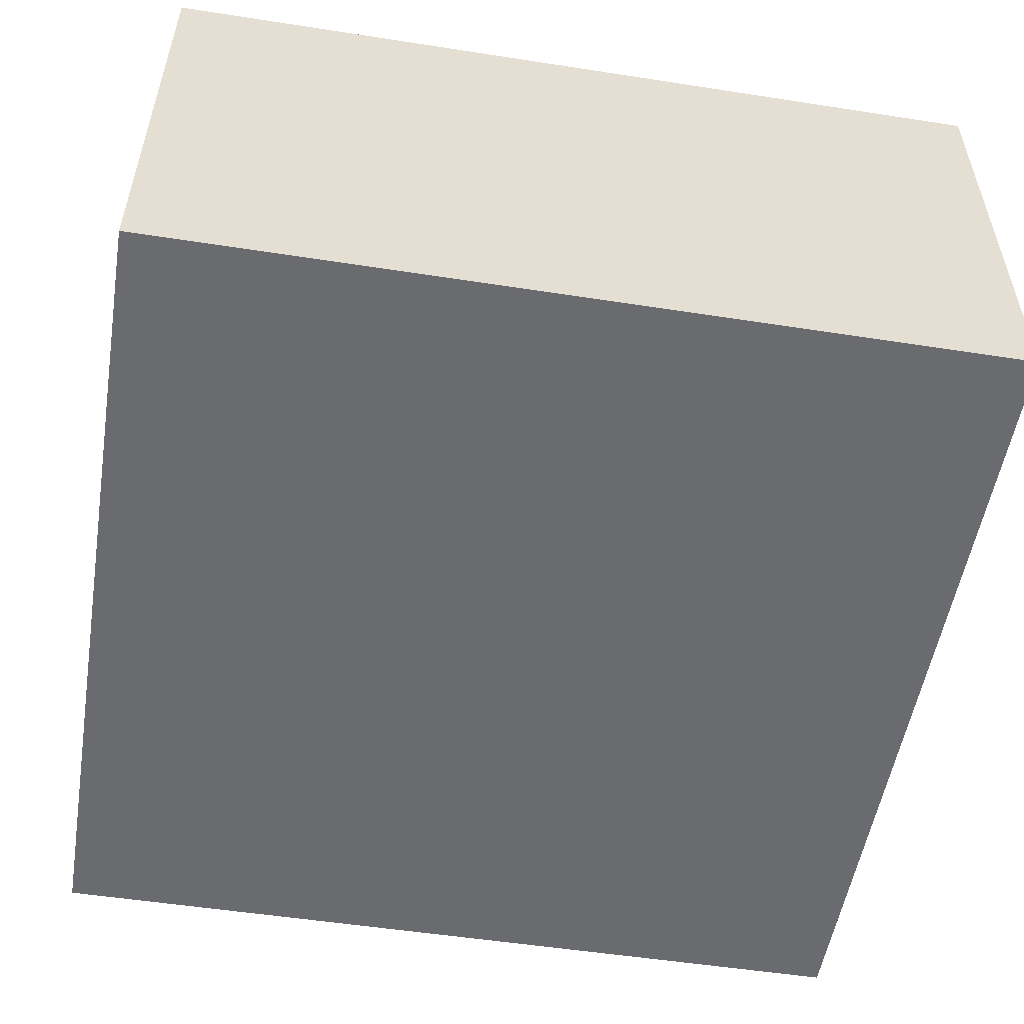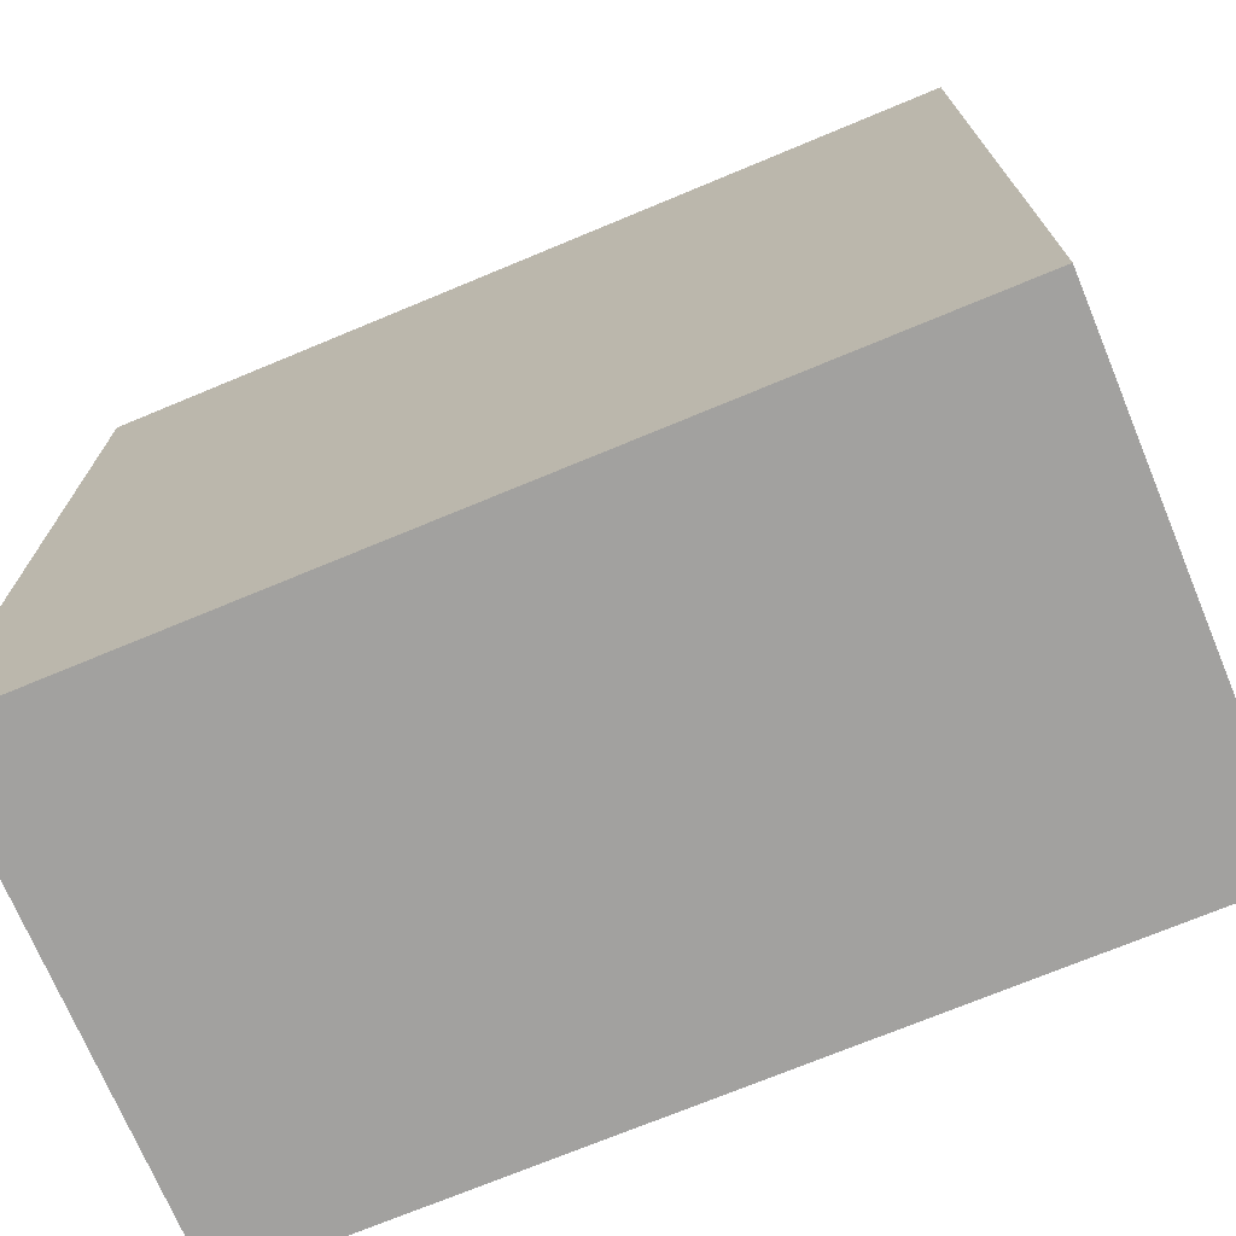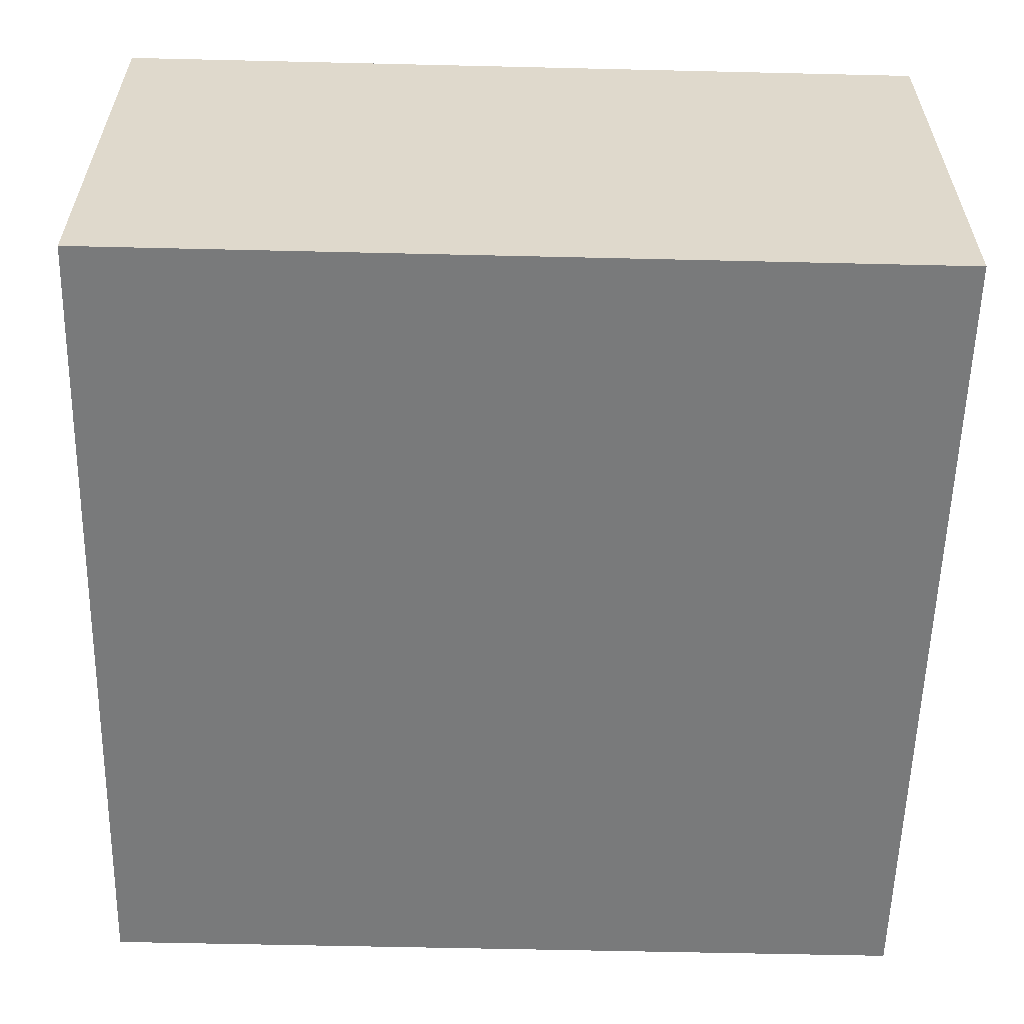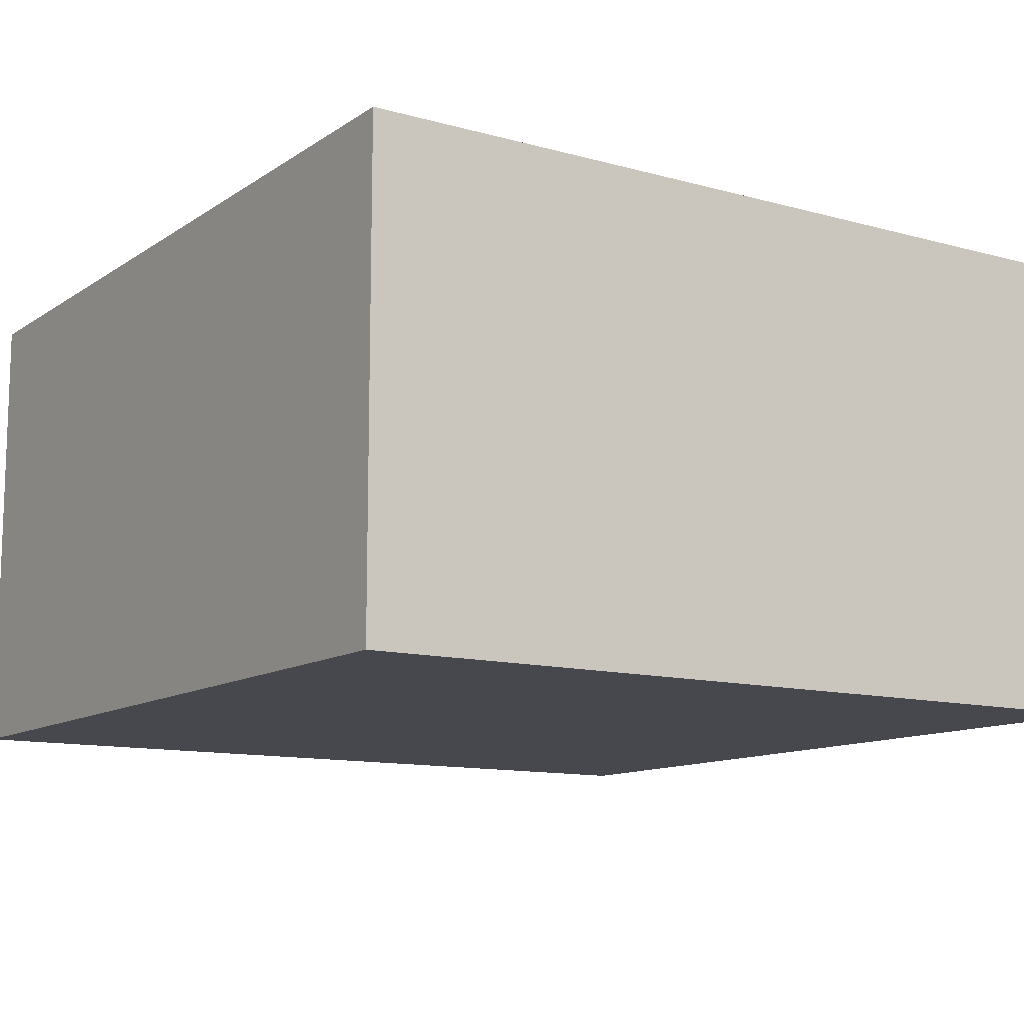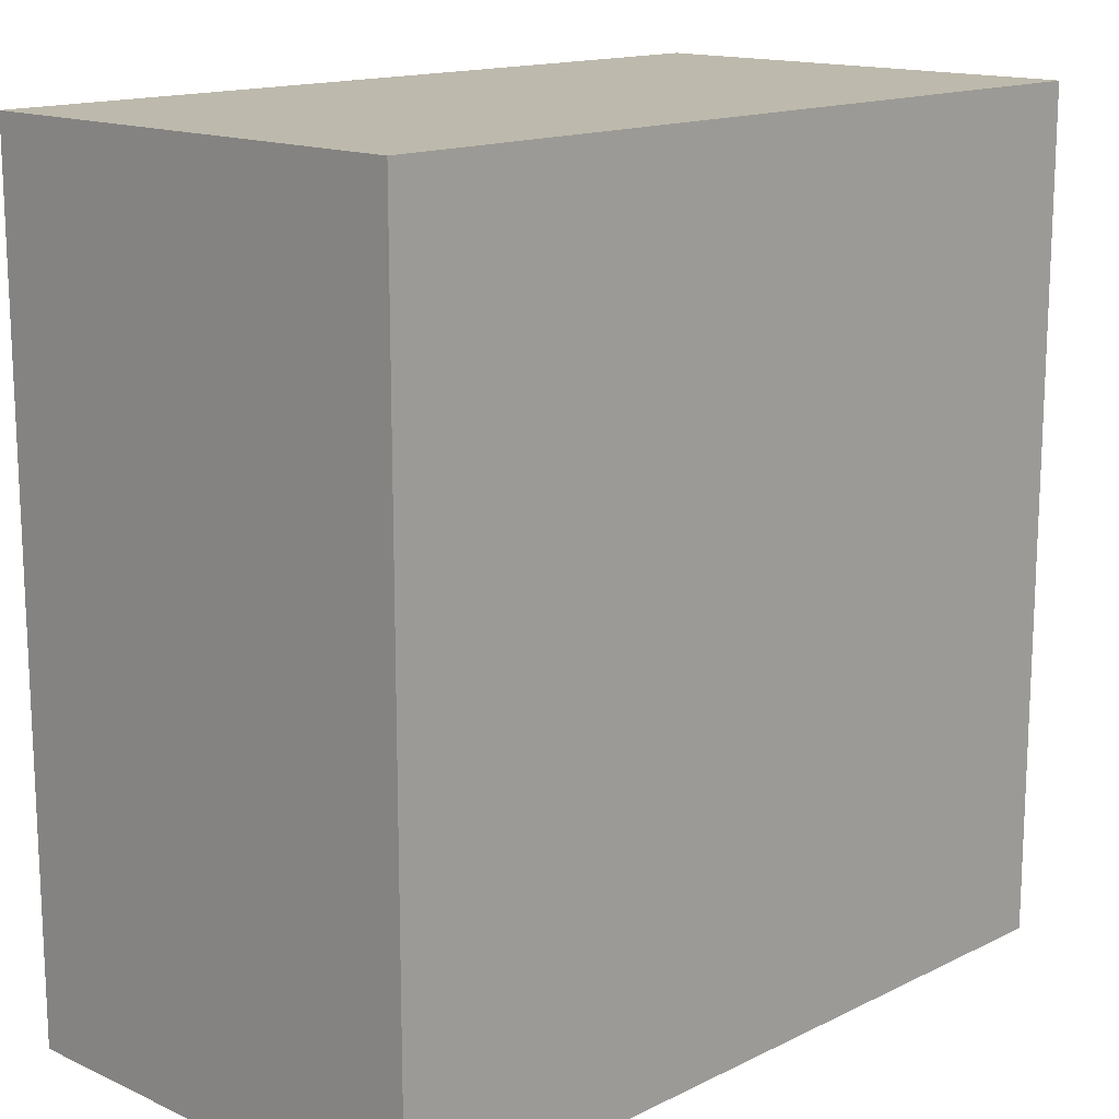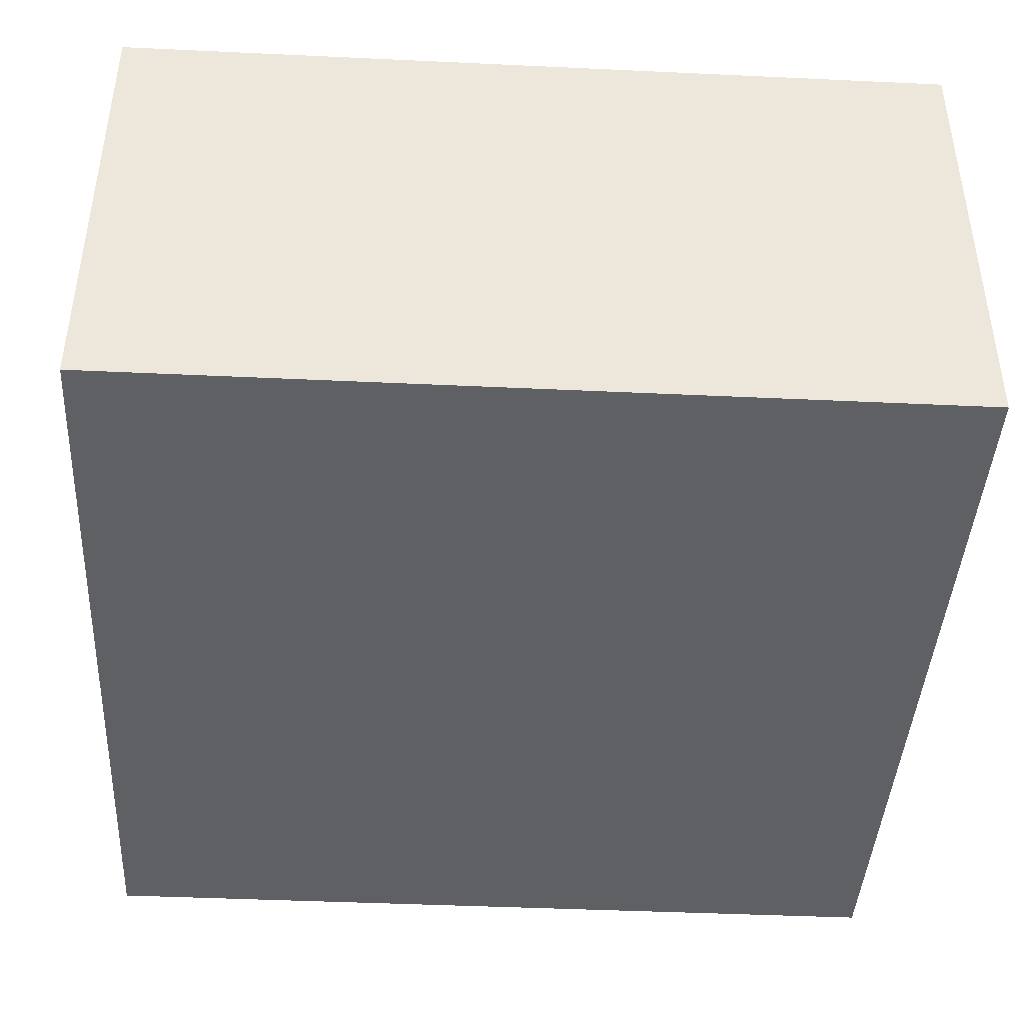
<metadata>
{"format":"obj","ext":"obj","renderer":"f3d","projection":"perspective","resolution":1024,"background":"white","views":[{"elev":-53.4,"azim":80.6,"up":"+Y"},{"elev":-72.2,"azim":22.6,"up":"+Z"},{"elev":-58.0,"azim":-1.4,"up":"+Y"},{"elev":-11.7,"azim":-123.4,"up":"+Y"},{"elev":15.0,"azim":133.9,"up":"+Z"},{"elev":-42.4,"azim":-93.2,"up":"+Y"}]}
</metadata>
<code>
o Cube.001_Cube.002
v 5.981 -0.0154 5.981
v 5.981 -6.721 5.981
v 5.981 -0.0154 -5.981
v 5.981 -6.721 -5.981
v -5.981 -0.0154 5.981
v -5.981 -6.721 5.981
v -5.981 -0.0154 -5.981
v -5.981 -6.721 -5.981
v 5.739 -0.1509 5.739
v 5.739 -6.585 5.739
v 5.739 -0.1509 -5.739
v 5.739 -6.585 -5.739
v -5.739 -0.1509 5.739
v -5.739 -6.585 5.739
v -5.739 -0.1509 -5.739
v -5.739 -6.585 -5.739
f 2 3 1
f 4 7 3
f 8 5 7
f 6 1 5
f 7 1 3
f 4 6 8
f 11 10 9
f 15 12 11
f 13 16 15
f 9 14 13
f 9 15 11
f 14 12 16
f 2 4 3
f 4 8 7
f 8 6 5
f 6 2 1
f 7 5 1
f 4 2 6
f 11 12 10
f 15 16 12
f 13 14 16
f 9 10 14
f 9 13 15
f 14 10 12

</code>
